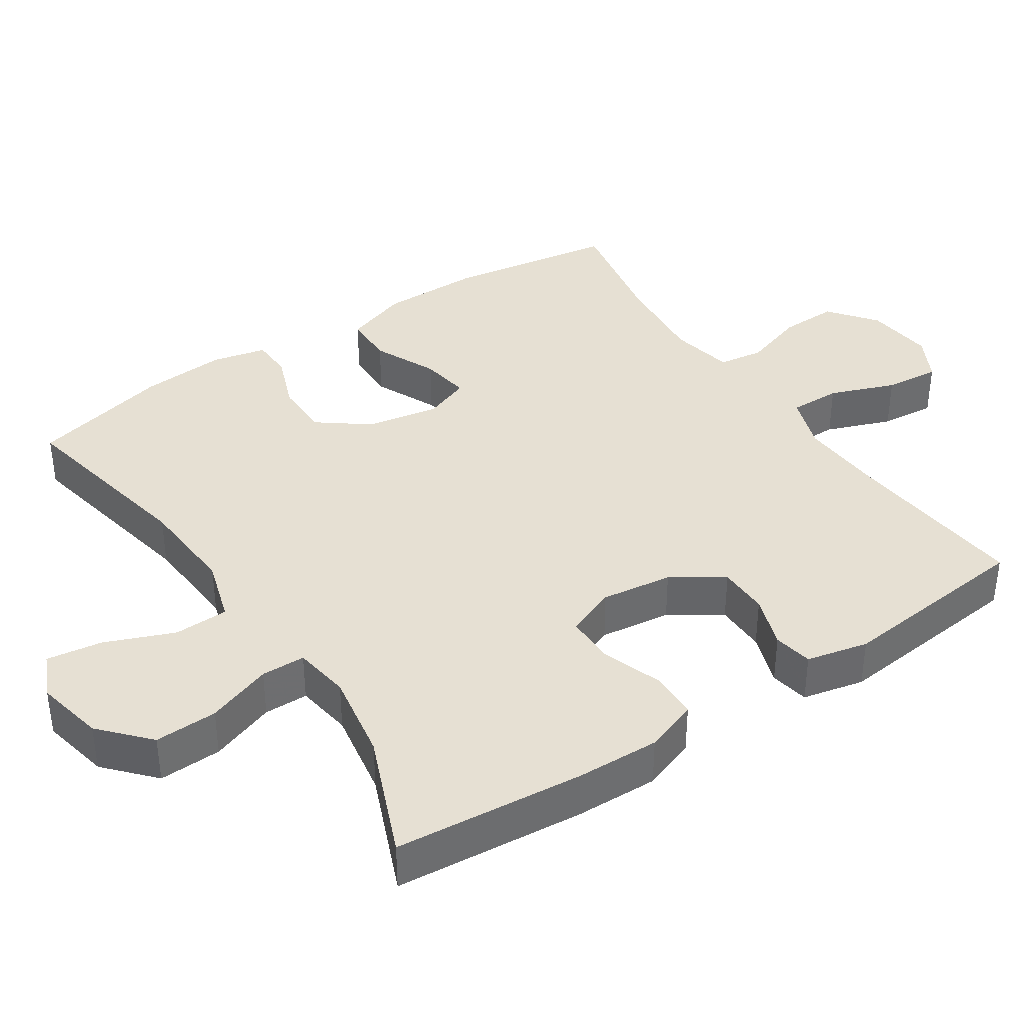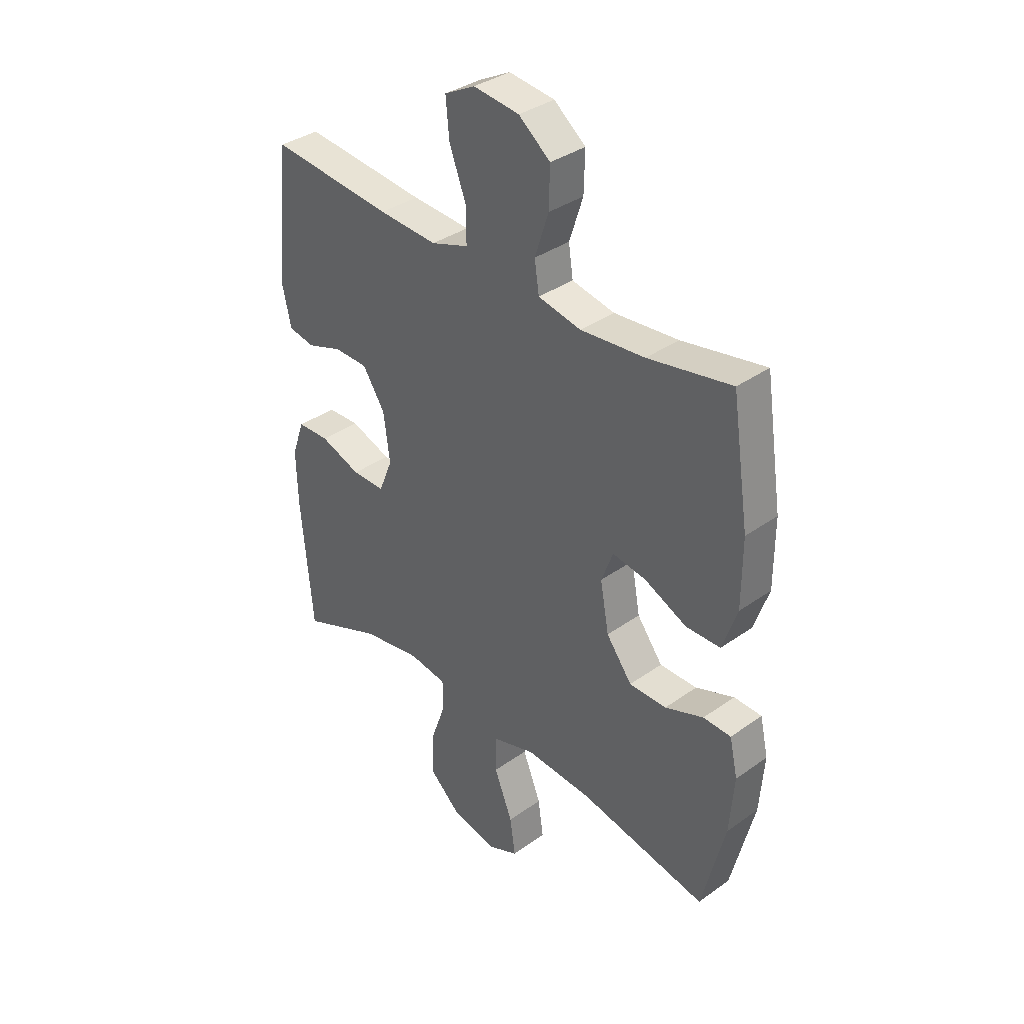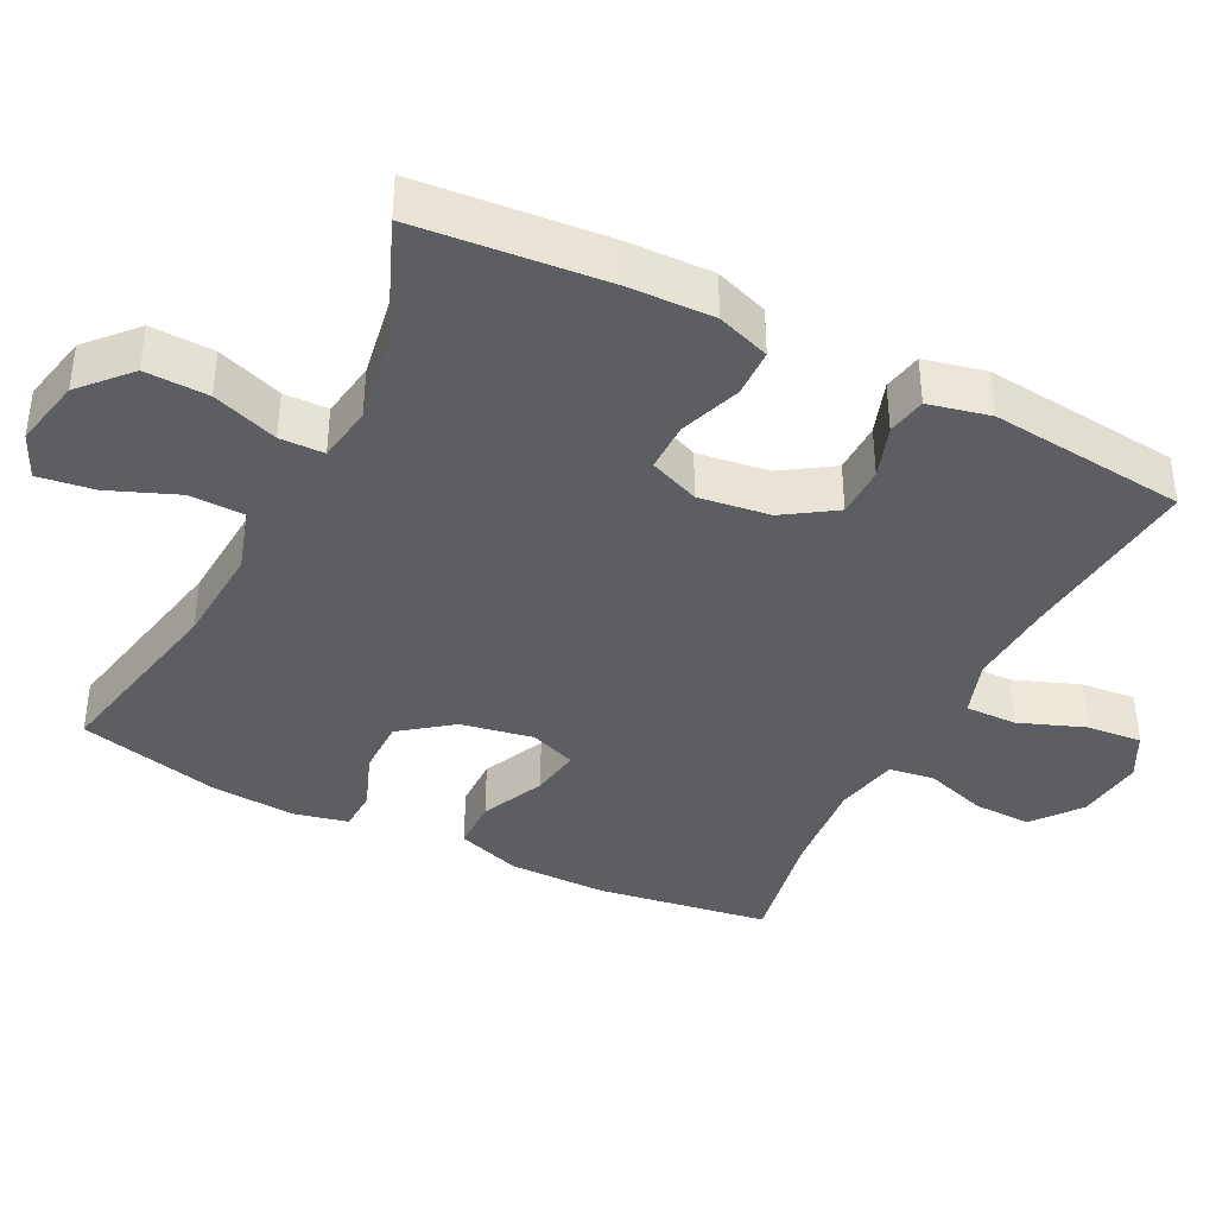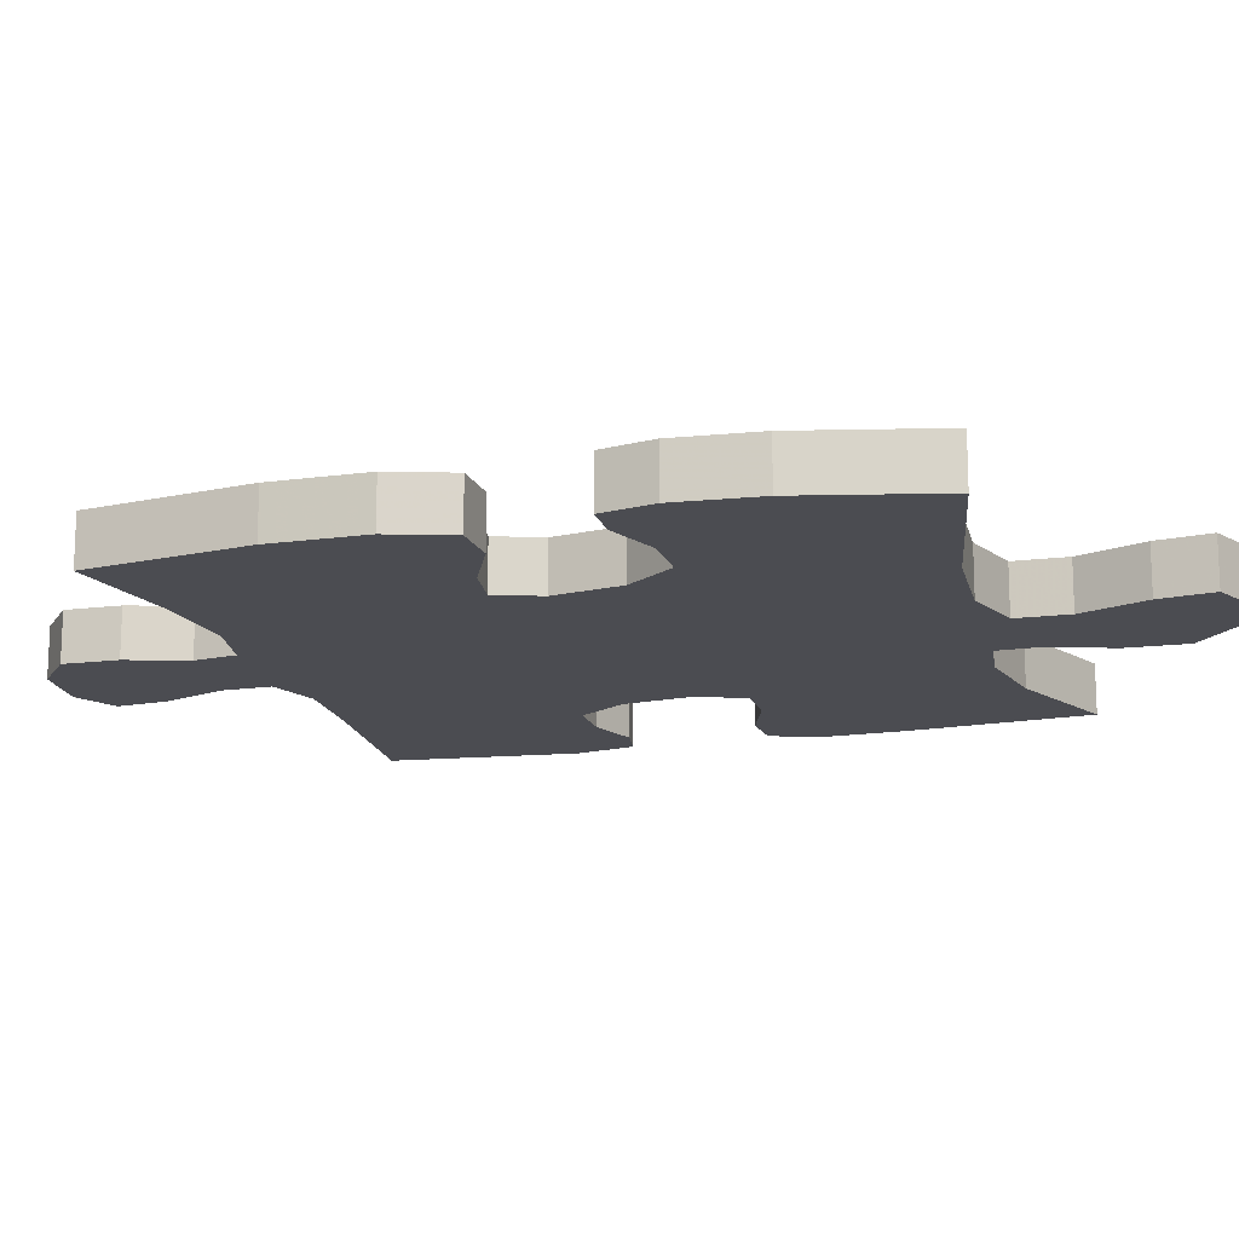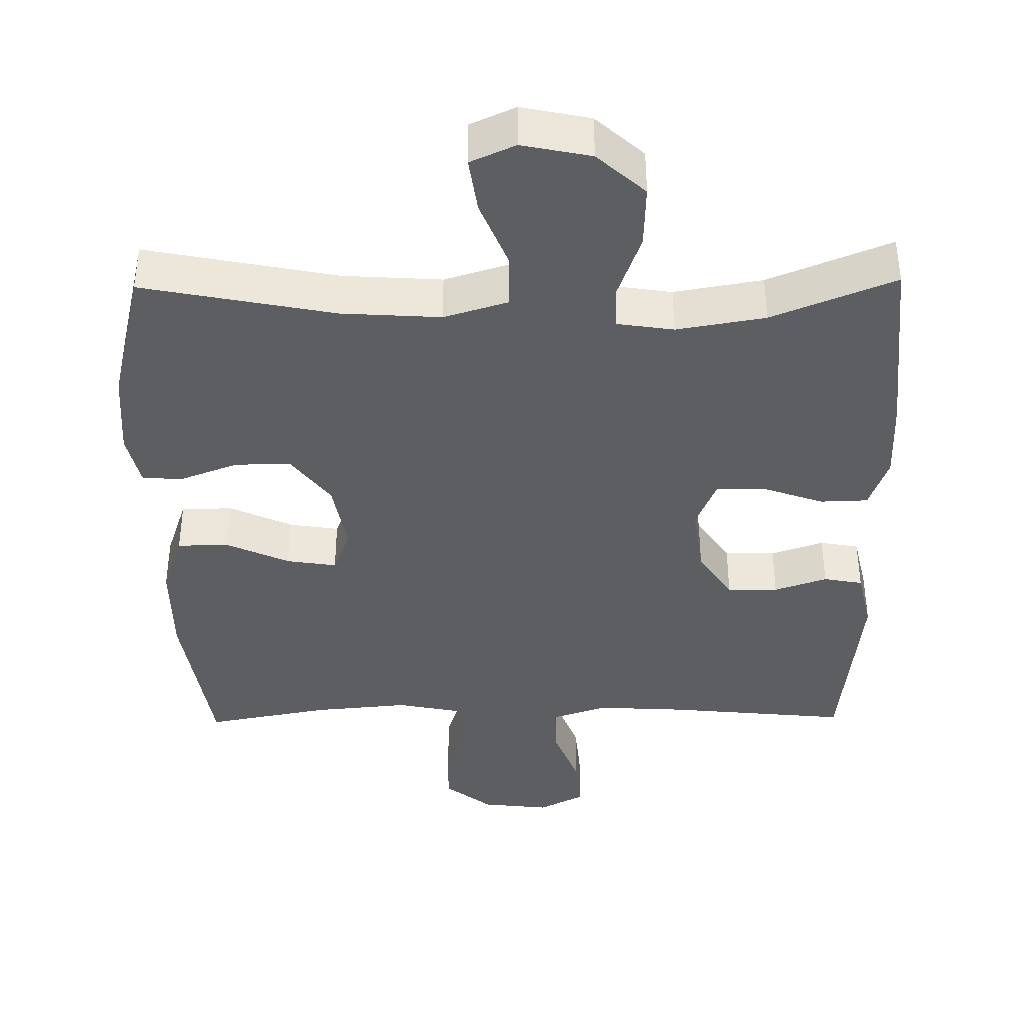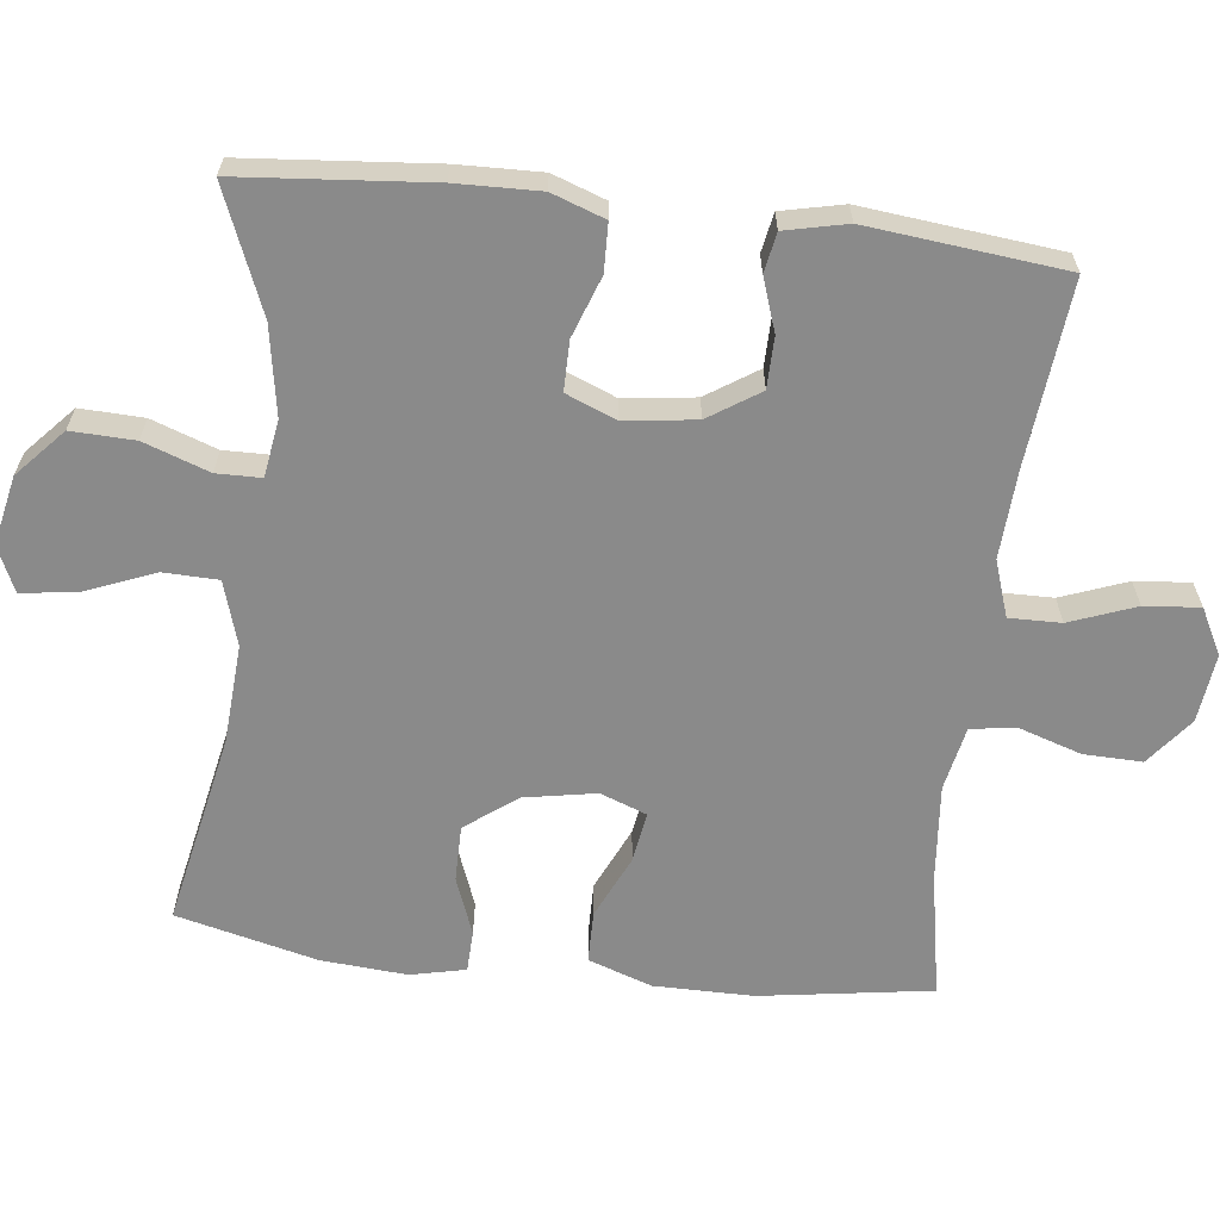
<metadata>
{"format":"obj","ext":"obj","renderer":"f3d","projection":"perspective","resolution":1024,"background":"white","views":[{"elev":38.5,"azim":-123.5,"up":"+Y"},{"elev":36.0,"azim":47.0,"up":"+Z"},{"elev":-39.1,"azim":-116.7,"up":"+Y"},{"elev":-15.4,"azim":106.3,"up":"+Y"},{"elev":-39.4,"azim":-179.2,"up":"+Y"},{"elev":-63.5,"azim":-96.7,"up":"+Y"}]}
</metadata>
<code>
v 0.5 0.07 -0.5
v 0.236 0.07 -0.447
v 0.099 0.07 -0.438
v 0.011 0.07 -0.465
v 0.009 0.07 -0.54
v 0.047 0.07 -0.635
v 0.058 0.07 -0.712
v -0.004 0.07 -0.74
v -0.099 0.07 -0.72
v -0.165 0.07 -0.66
v -0.162 0.07 -0.573
v -0.13 0.07 -0.483
v -0.131 0.07 -0.422
v -0.209 0.07 -0.41
v -0.331 0.07 -0.431
v -0.5 0.07 -0.5
v -0.523 0.07 -0.238
v -0.526 0.07 -0.123
v -0.5 0.07 -0.05
v -0.434 0.07 -0.048
v -0.35 0.07 -0.078
v -0.282 0.07 -0.078
v -0.254 0.07 -0.009
v -0.267 0.07 0.089
v -0.313 0.07 0.159
v -0.383 0.07 0.16
v -0.456 0.07 0.135
v -0.51 0.07 0.145
v -0.529 0.07 0.23
v -0.5 0.07 0.5
v -0.248 0.07 0.475
v -0.127 0.07 0.468
v -0.05 0.07 0.494
v -0.051 0.07 0.565
v -0.085 0.07 0.655
v -0.092 0.07 0.731
v -0.029 0.07 0.764
v 0.065 0.07 0.753
v 0.13 0.07 0.702
v 0.128 0.07 0.622
v 0.1 0.07 0.536
v 0.109 0.07 0.474
v 0.197 0.07 0.456
v 0.329 0.07 0.468
v 0.5 0.07 0.5
v 0.536 0.07 0.265
v 0.536 0.07 0.129
v 0.506 0.07 0.041
v 0.435 0.07 0.04
v 0.348 0.07 0.08
v 0.279 0.07 0.091
v 0.255 0.07 0.027
v 0.273 0.07 -0.072
v 0.326 0.07 -0.142
v 0.403 0.07 -0.142
v 0.482 0.07 -0.112
v 0.539 0.07 -0.114
v 0.556 0.07 -0.189
v 0.547 0.07 -0.307
v 0.5 0 -0.5
v 0.236 0 -0.447
v 0.099 0 -0.438
v 0.011 0 -0.465
v 0.009 0 -0.54
v 0.047 0 -0.635
v 0.058 0 -0.712
v -0.004 0 -0.74
v -0.099 0 -0.72
v -0.165 0 -0.66
v -0.162 0 -0.573
v -0.13 0 -0.483
v -0.131 0 -0.422
v -0.209 0 -0.41
v -0.331 0 -0.431
v -0.5 0 -0.5
v -0.523 0 -0.238
v -0.526 0 -0.123
v -0.5 0 -0.05
v -0.434 0 -0.048
v -0.35 0 -0.078
v -0.282 0 -0.078
v -0.254 0 -0.009
v -0.267 0 0.089
v -0.313 0 0.159
v -0.383 0 0.16
v -0.456 0 0.135
v -0.51 0 0.145
v -0.529 0 0.23
v -0.5 0 0.5
v -0.248 0 0.475
v -0.127 0 0.468
v -0.05 0 0.494
v -0.051 0 0.565
v -0.085 0 0.655
v -0.092 0 0.731
v -0.029 0 0.764
v 0.065 0 0.753
v 0.13 0 0.702
v 0.128 0 0.622
v 0.1 0 0.536
v 0.109 0 0.474
v 0.197 0 0.456
v 0.329 0 0.468
v 0.5 0 0.5
v 0.536 0 0.265
v 0.536 0 0.129
v 0.506 0 0.041
v 0.435 0 0.04
v 0.348 0 0.08
v 0.279 0 0.091
v 0.255 0 0.027
v 0.273 0 -0.072
v 0.326 0 -0.142
v 0.403 0 -0.142
v 0.482 0 -0.112
v 0.539 0 -0.114
v 0.556 0 -0.189
v 0.547 0 -0.307
f 58 59 1 2
f 55 56 57 58
f 54 55 58 2
f 53 54 2 3
f 52 53 3 4
f 51 52 4
f 47 48 49 50
f 47 50 51
f 44 45 46 47
f 43 44 47 51
f 42 43 51 4
f 38 39 40 41
f 38 41 42 4
f 34 35 36 37
f 33 34 37 38
f 28 29 30 31
f 26 27 28 31
f 25 26 31 32
f 24 25 32 33
f 18 19 20 21
f 18 21 22
f 15 16 17 18
f 14 15 18 22
f 13 14 22 23
f 9 10 11 12
f 9 12 13
f 8 9 13
f 5 6 7 8
f 4 5 8 13
f 33 38 4 13
f 13 23 24 33
f 61 60 118 117
f 117 116 115 114
f 61 117 114 113
f 62 61 113 112
f 63 62 112 111
f 63 111 110
f 109 108 107 106
f 110 109 106
f 106 105 104 103
f 110 106 103 102
f 63 110 102 101
f 100 99 98 97
f 63 101 100 97
f 96 95 94 93
f 97 96 93 92
f 90 89 88 87
f 90 87 86 85
f 91 90 85 84
f 92 91 84 83
f 80 79 78 77
f 81 80 77
f 77 76 75 74
f 81 77 74 73
f 82 81 73 72
f 71 70 69 68
f 72 71 68
f 72 68 67
f 67 66 65 64
f 72 67 64 63
f 72 63 97 92
f 92 83 82 72
f 1 60 61 2
f 2 61 62 3
f 3 62 63 4
f 4 63 64 5
f 5 64 65 6
f 6 65 66 7
f 7 66 67 8
f 8 67 68 9
f 9 68 69 10
f 10 69 70 11
f 11 70 71 12
f 12 71 72 13
f 13 72 73 14
f 14 73 74 15
f 15 74 75 16
f 16 75 76 17
f 17 76 77 18
f 18 77 78 19
f 19 78 79 20
f 20 79 80 21
f 21 80 81 22
f 22 81 82 23
f 23 82 83 24
f 24 83 84 25
f 25 84 85 26
f 26 85 86 27
f 27 86 87 28
f 28 87 88 29
f 29 88 89 30
f 30 89 90 31
f 31 90 91 32
f 32 91 92 33
f 33 92 93 34
f 34 93 94 35
f 35 94 95 36
f 36 95 96 37
f 37 96 97 38
f 38 97 98 39
f 39 98 99 40
f 40 99 100 41
f 41 100 101 42
f 42 101 102 43
f 43 102 103 44
f 44 103 104 45
f 45 104 105 46
f 46 105 106 47
f 47 106 107 48
f 48 107 108 49
f 49 108 109 50
f 50 109 110 51
f 51 110 111 52
f 52 111 112 53
f 53 112 113 54
f 54 113 114 55
f 55 114 115 56
f 56 115 116 57
f 57 116 117 58
f 58 117 118 59
f 59 118 60 1

</code>
